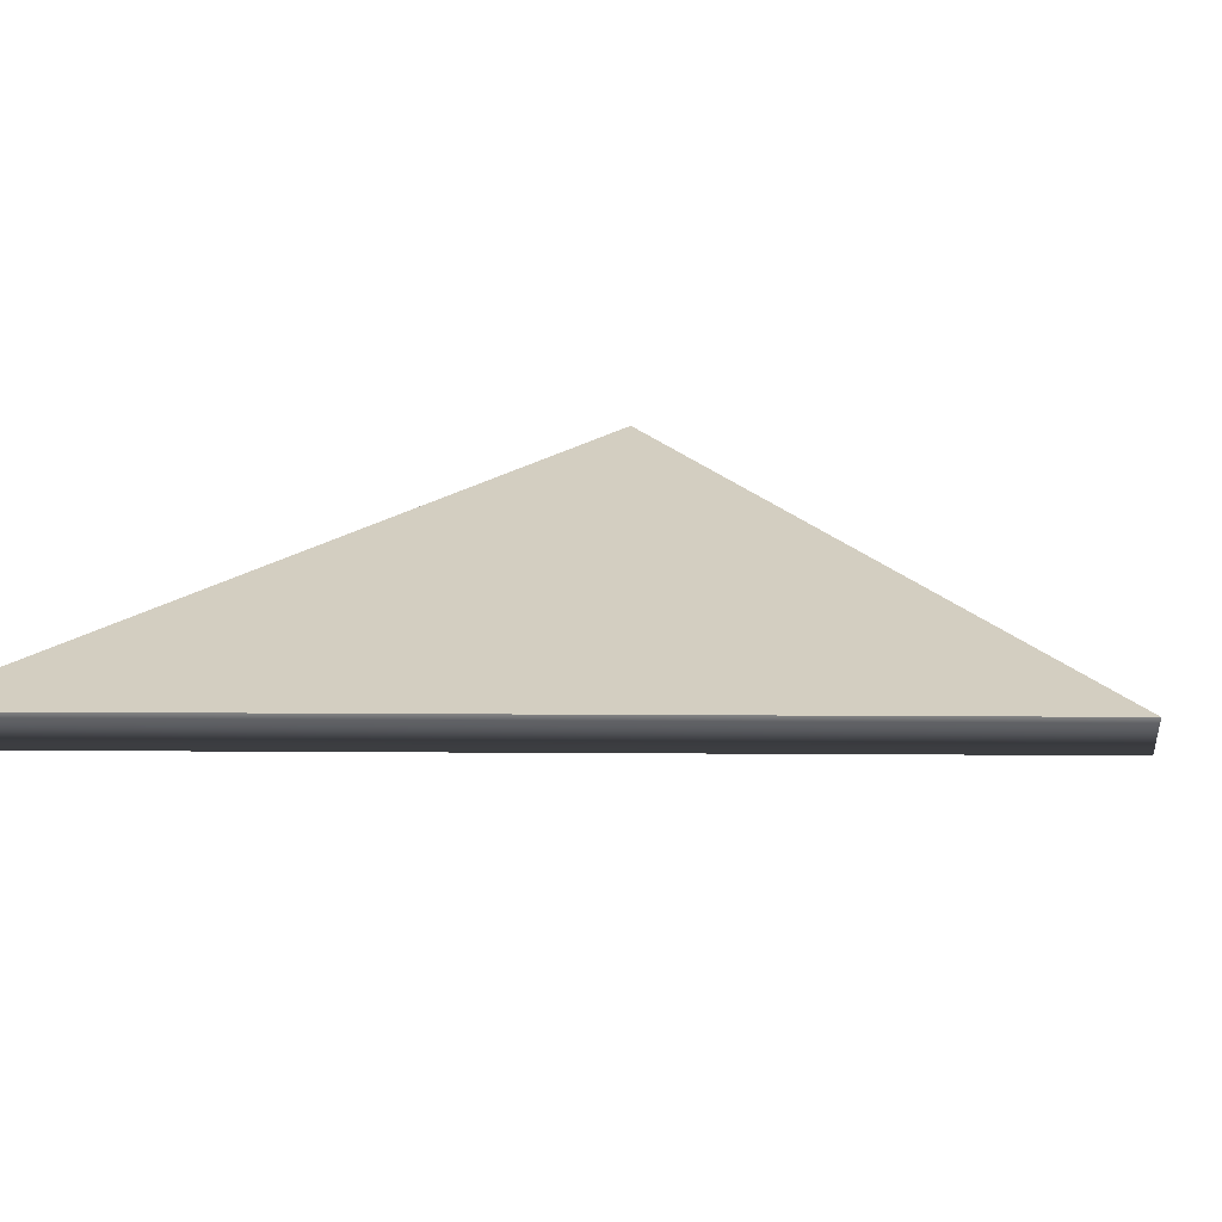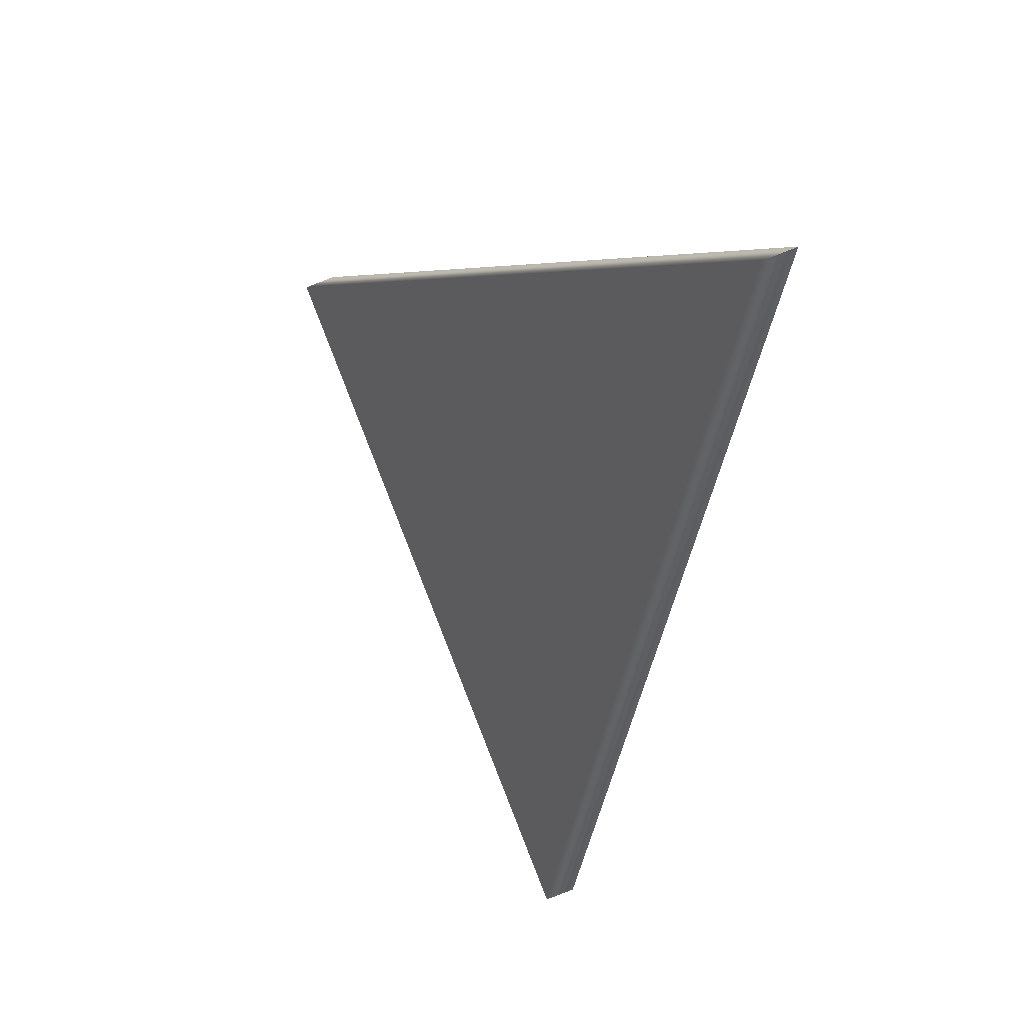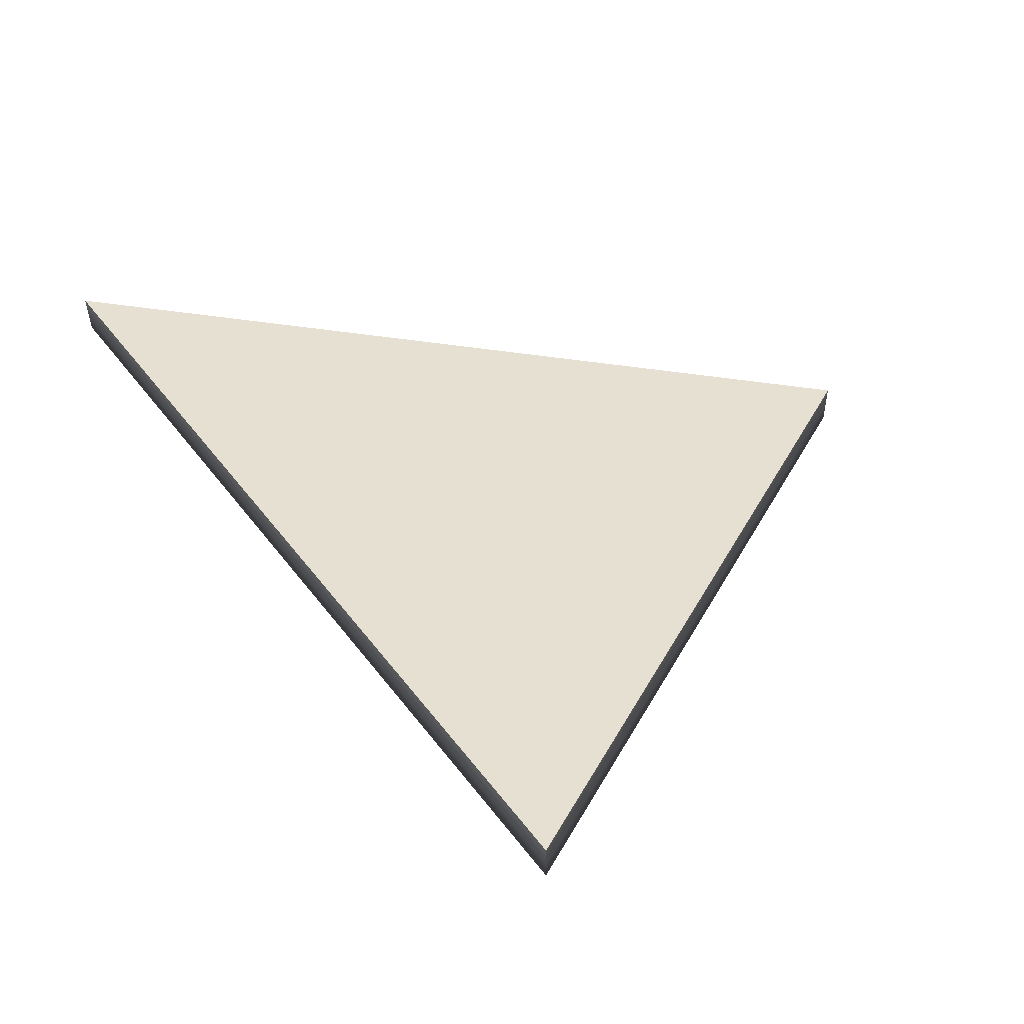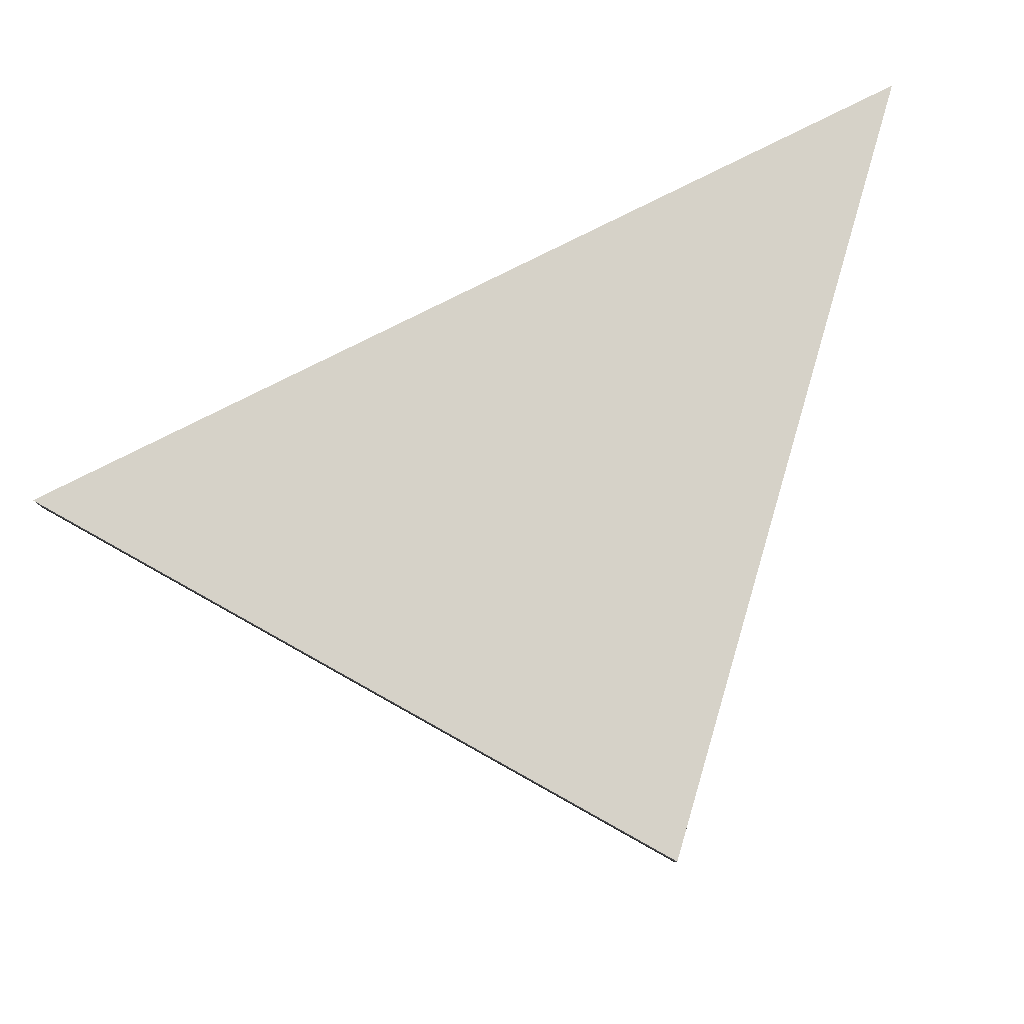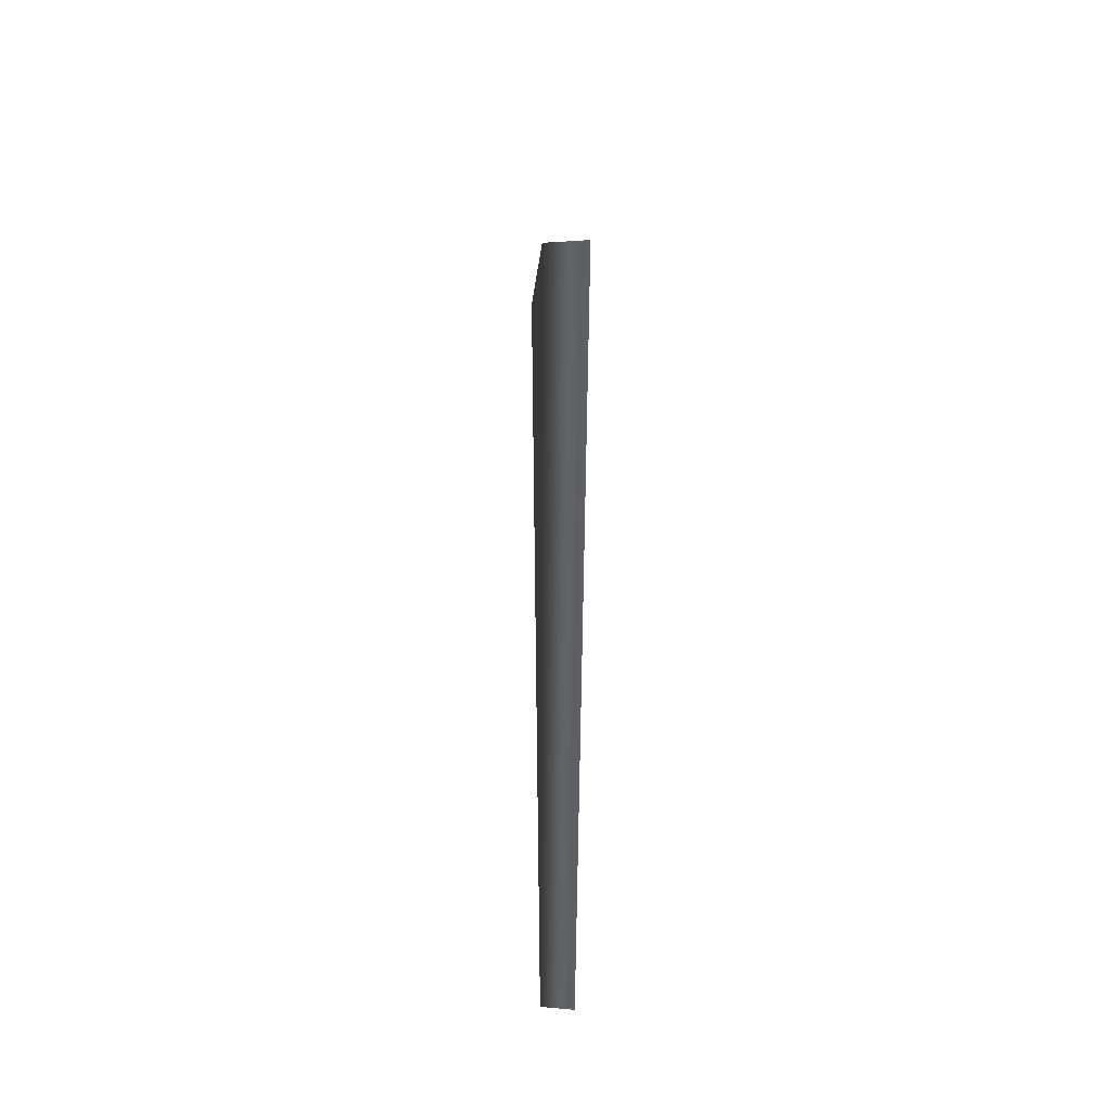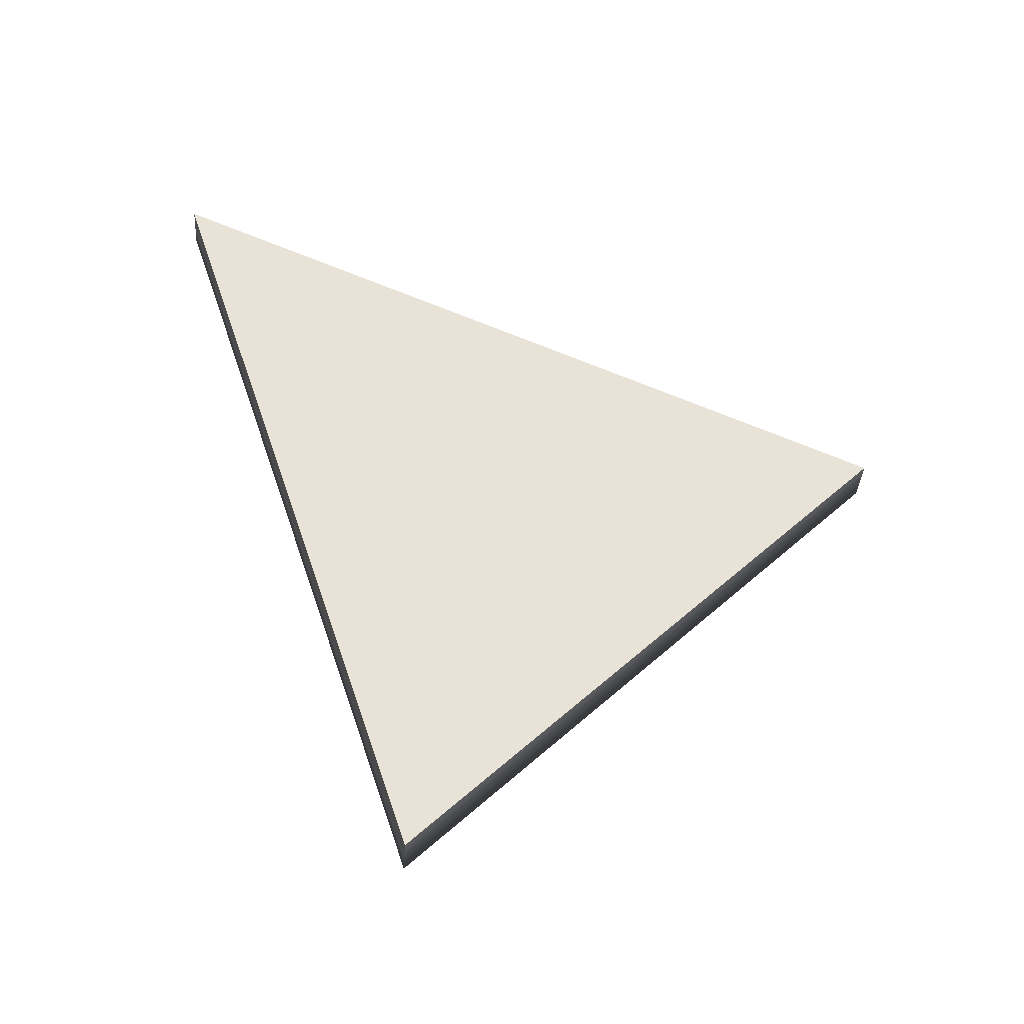
<metadata>
{"format":"obj","ext":"obj","renderer":"f3d","projection":"perspective","resolution":1024,"background":"white","views":[{"elev":25.2,"azim":-72.9,"up":"+Z"},{"elev":35.5,"azim":-124.9,"up":"+Y"},{"elev":38.5,"azim":-14.7,"up":"+Z"},{"elev":77.6,"azim":79.7,"up":"+Z"},{"elev":29.5,"azim":-91.2,"up":"+Y"},{"elev":-49.5,"azim":-5.7,"up":"+Y"}]}
</metadata>
<code>
g Box001_frag_010
v 5.794 0.9038 -0.2506
v -2.381 -2.161 -0.2506
v -0.8894 -7.185 -0.2506
v 1.236 3.198 -0.2506
v -4.888 6.28 -0.2506
v -4.935 6.327 0.2494
v 1.248 3.216 0.2494
v 5.826 0.9118 0.2494
v -0.9074 -7.237 0.2494
v -2.405 -2.195 0.2494
v -4.935 6.327 0.2494
v 5.826 0.9118 0.2494
v -0.9074 -7.237 0.2494
v -2.405 -2.195 0.2494
v 5.826 0.9118 0.2494
v -0.9074 -7.237 0.2494
v 1.248 3.216 0.2494
v -4.935 6.327 0.2494
g Box001_frag_010_0
f 3 2 1
f 1 2 4
f 4 2 5
f 5 6 4
f 4 6 1
f 1 6 7
f 8 1 7
f 3 9 2
f 9 10 2
f 10 11 2
f 11 5 2
f 1 12 3
f 13 3 12
f 16 15 14
f 15 17 14
f 17 18 14

</code>
